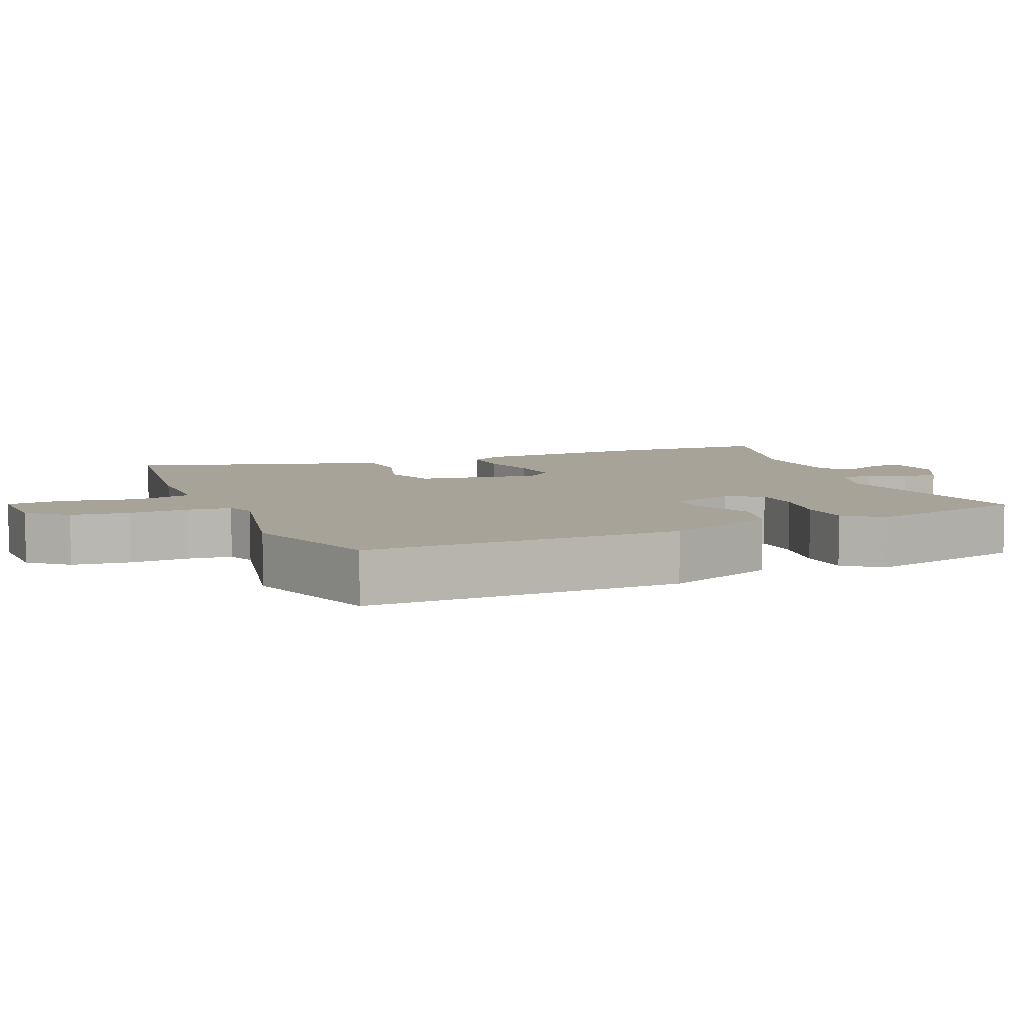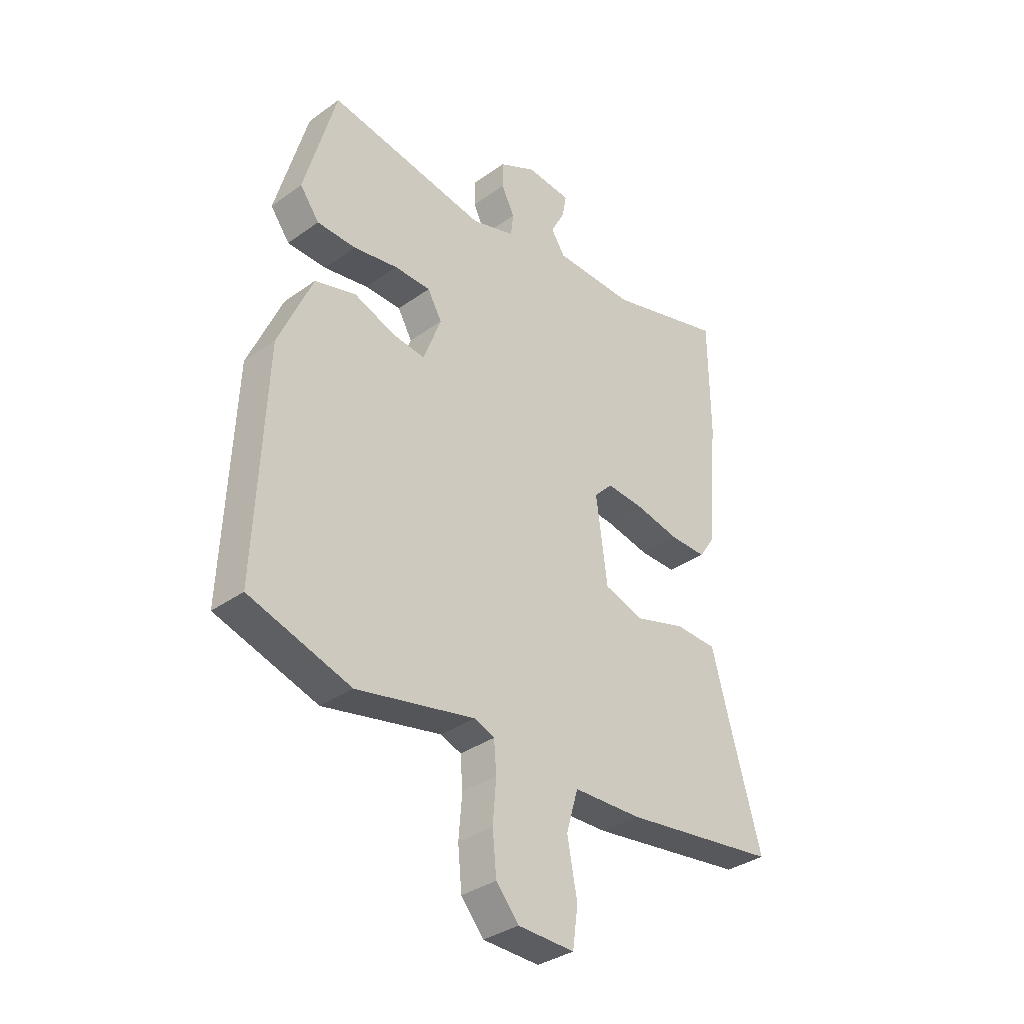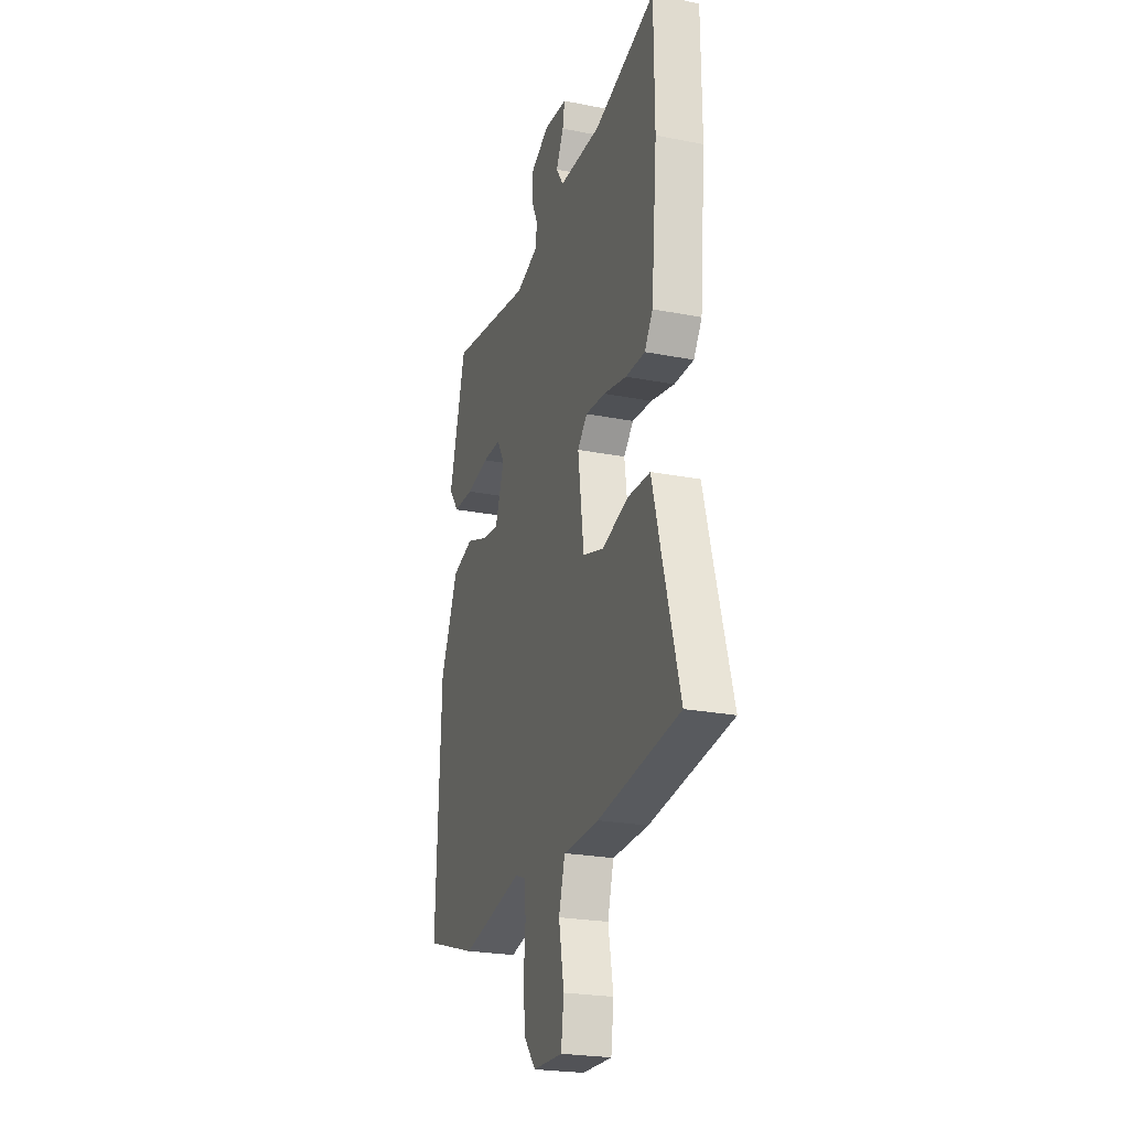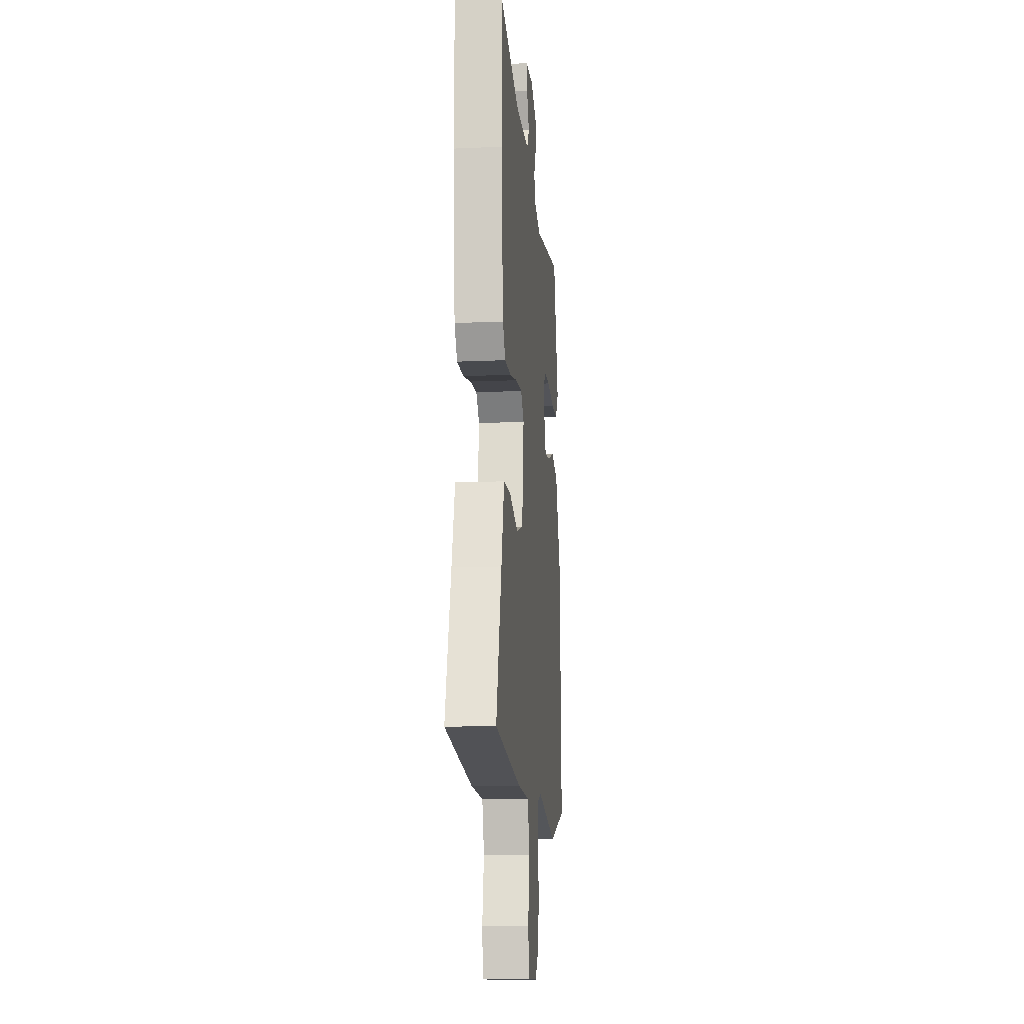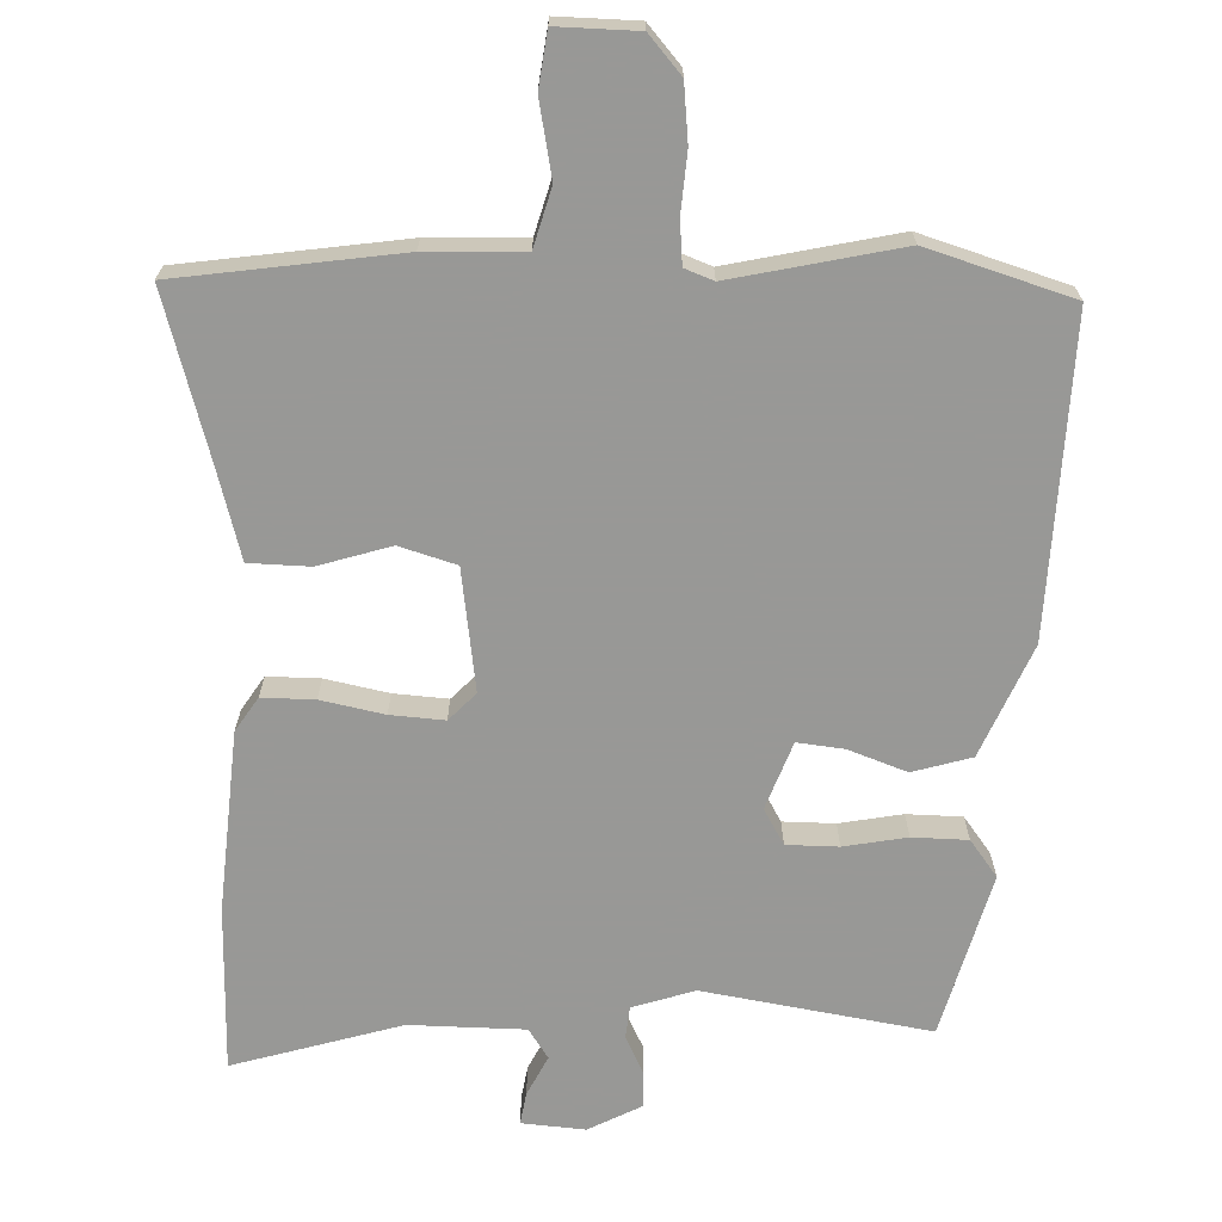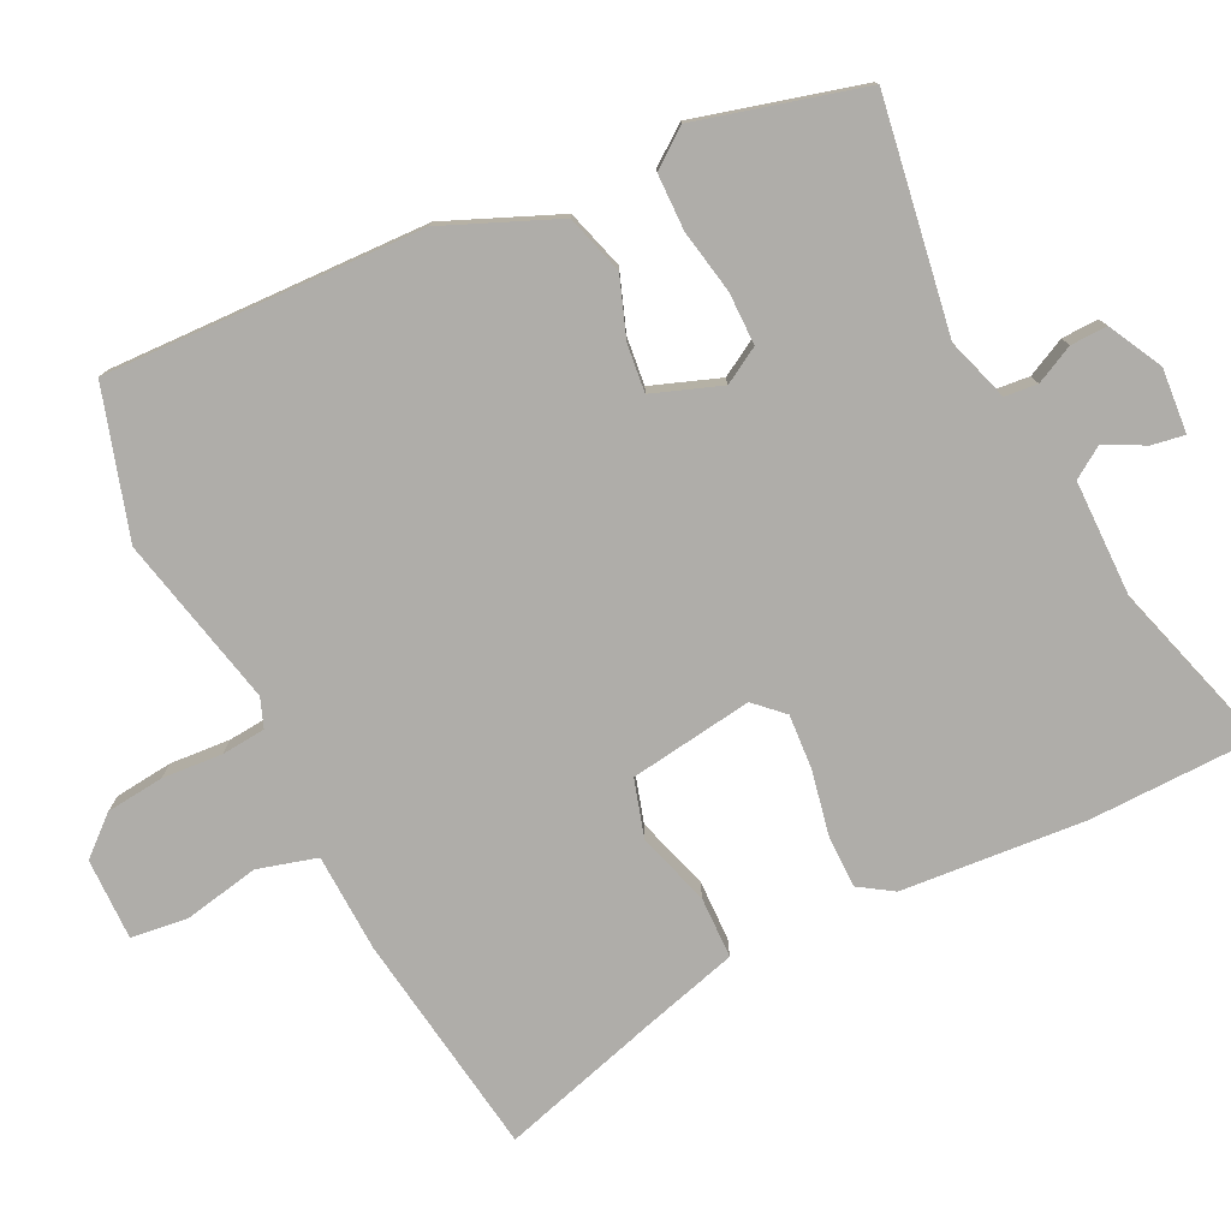
<metadata>
{"format":"obj","ext":"obj","renderer":"f3d","projection":"perspective","resolution":1024,"background":"white","views":[{"elev":6.9,"azim":-112.0,"up":"+Y"},{"elev":-34.8,"azim":-46.3,"up":"+Z"},{"elev":-23.8,"azim":71.8,"up":"+Z"},{"elev":-13.6,"azim":95.7,"up":"+Z"},{"elev":-68.5,"azim":178.6,"up":"+Y"},{"elev":-77.4,"azim":-63.3,"up":"+Y"}]}
</metadata>
<code>
v -0.454 0.07 0.536
v -0.131 0.07 0.481
v -0.042 0.07 0.509
v -0.037 0.07 0.555
v -0.063 0.07 0.609
v -0.064 0.07 0.661
v 0.012 0.07 0.7
v 0.103 0.07 0.692
v 0.095 0.07 0.646
v 0.066 0.07 0.589
v 0.094 0.07 0.546
v 0.259 0.07 0.543
v 0.499 0.07 0.612
v 0.501 0.07 0.376
v 0.478 0.07 0.117
v 0.446 0.07 0.069
v 0.371 0.07 0.07
v 0.281 0.07 0.089
v 0.204 0.07 0.095
v 0.166 0.07 0.056
v 0.189 0.07 -0.118
v 0.27 0.07 -0.143
v 0.373 0.07 -0.112
v 0.46 0.07 -0.115
v 0.495 0.07 -0.246
v 0.56 0.07 -0.478
v 0.243 0.07 -0.521
v 0.104 0.07 -0.525
v 0.08 0.07 -0.608
v 0.1 0.07 -0.716
v 0.089 0.07 -0.795
v -0.026 0.07 -0.792
v -0.072 0.07 -0.738
v -0.08 0.07 -0.656
v -0.073 0.07 -0.571
v -0.078 0.07 -0.509
v -0.119 0.07 -0.493
v -0.36 0.07 -0.544
v -0.566 0.07 -0.479
v -0.547 0.07 -0.029
v -0.478 0.07 0.13
v -0.394 0.07 0.154
v -0.311 0.07 0.123
v -0.244 0.07 0.115
v -0.208 0.07 0.211
v -0.237 0.07 0.262
v -0.311 0.07 0.263
v -0.401 0.07 0.247
v -0.48 0.07 0.249
v -0.519 0.07 0.302
v -0.454 0 0.536
v -0.131 0 0.481
v -0.042 0 0.509
v -0.037 0 0.555
v -0.063 0 0.609
v -0.064 0 0.661
v 0.012 0 0.7
v 0.103 0 0.692
v 0.095 0 0.646
v 0.066 0 0.589
v 0.094 0 0.546
v 0.259 0 0.543
v 0.499 0 0.612
v 0.501 0 0.376
v 0.478 0 0.117
v 0.446 0 0.069
v 0.371 0 0.07
v 0.281 0 0.089
v 0.204 0 0.095
v 0.166 0 0.056
v 0.189 0 -0.118
v 0.27 0 -0.143
v 0.373 0 -0.112
v 0.46 0 -0.115
v 0.495 0 -0.246
v 0.56 0 -0.478
v 0.243 0 -0.521
v 0.104 0 -0.525
v 0.08 0 -0.608
v 0.1 0 -0.716
v 0.089 0 -0.795
v -0.026 0 -0.792
v -0.072 0 -0.738
v -0.08 0 -0.656
v -0.073 0 -0.571
v -0.078 0 -0.509
v -0.119 0 -0.493
v -0.36 0 -0.544
v -0.566 0 -0.479
v -0.547 0 -0.029
v -0.478 0 0.13
v -0.394 0 0.154
v -0.311 0 0.123
v -0.244 0 0.115
v -0.208 0 0.211
v -0.237 0 0.262
v -0.311 0 0.263
v -0.401 0 0.247
v -0.48 0 0.249
v -0.519 0 0.302
f 47 48 49 50
f 46 47 50 1
f 40 41 42 43
f 40 43 44
f 37 38 39 40
f 36 37 40 44
f 32 33 34 35
f 32 35 36
f 29 30 31 32
f 28 29 32 36
f 25 26 27 28
f 22 23 24 25
f 21 22 25 28
f 20 21 28 36
f 15 16 17 18
f 15 18 19
f 12 13 14 15
f 11 12 15 19
f 10 11 19 20
f 8 9 10
f 7 8 10
f 4 5 6 7
f 3 4 7 10
f 46 1 2
f 45 46 2 3
f 20 36 44 45
f 3 10 20 45
f 100 99 98 97
f 51 100 97 96
f 93 92 91 90
f 94 93 90
f 90 89 88 87
f 94 90 87 86
f 85 84 83 82
f 86 85 82
f 82 81 80 79
f 86 82 79 78
f 78 77 76 75
f 75 74 73 72
f 78 75 72 71
f 86 78 71 70
f 68 67 66 65
f 69 68 65
f 65 64 63 62
f 69 65 62 61
f 70 69 61 60
f 60 59 58
f 60 58 57
f 57 56 55 54
f 60 57 54 53
f 52 51 96
f 53 52 96 95
f 95 94 86 70
f 95 70 60 53
f 1 51 52 2
f 2 52 53 3
f 3 53 54 4
f 4 54 55 5
f 5 55 56 6
f 6 56 57 7
f 7 57 58 8
f 8 58 59 9
f 9 59 60 10
f 10 60 61 11
f 11 61 62 12
f 12 62 63 13
f 13 63 64 14
f 14 64 65 15
f 15 65 66 16
f 16 66 67 17
f 17 67 68 18
f 18 68 69 19
f 19 69 70 20
f 20 70 71 21
f 21 71 72 22
f 22 72 73 23
f 23 73 74 24
f 24 74 75 25
f 25 75 76 26
f 26 76 77 27
f 27 77 78 28
f 28 78 79 29
f 29 79 80 30
f 30 80 81 31
f 31 81 82 32
f 32 82 83 33
f 33 83 84 34
f 34 84 85 35
f 35 85 86 36
f 36 86 87 37
f 37 87 88 38
f 38 88 89 39
f 39 89 90 40
f 40 90 91 41
f 41 91 92 42
f 42 92 93 43
f 43 93 94 44
f 44 94 95 45
f 45 95 96 46
f 46 96 97 47
f 47 97 98 48
f 48 98 99 49
f 49 99 100 50
f 50 100 51 1

</code>
